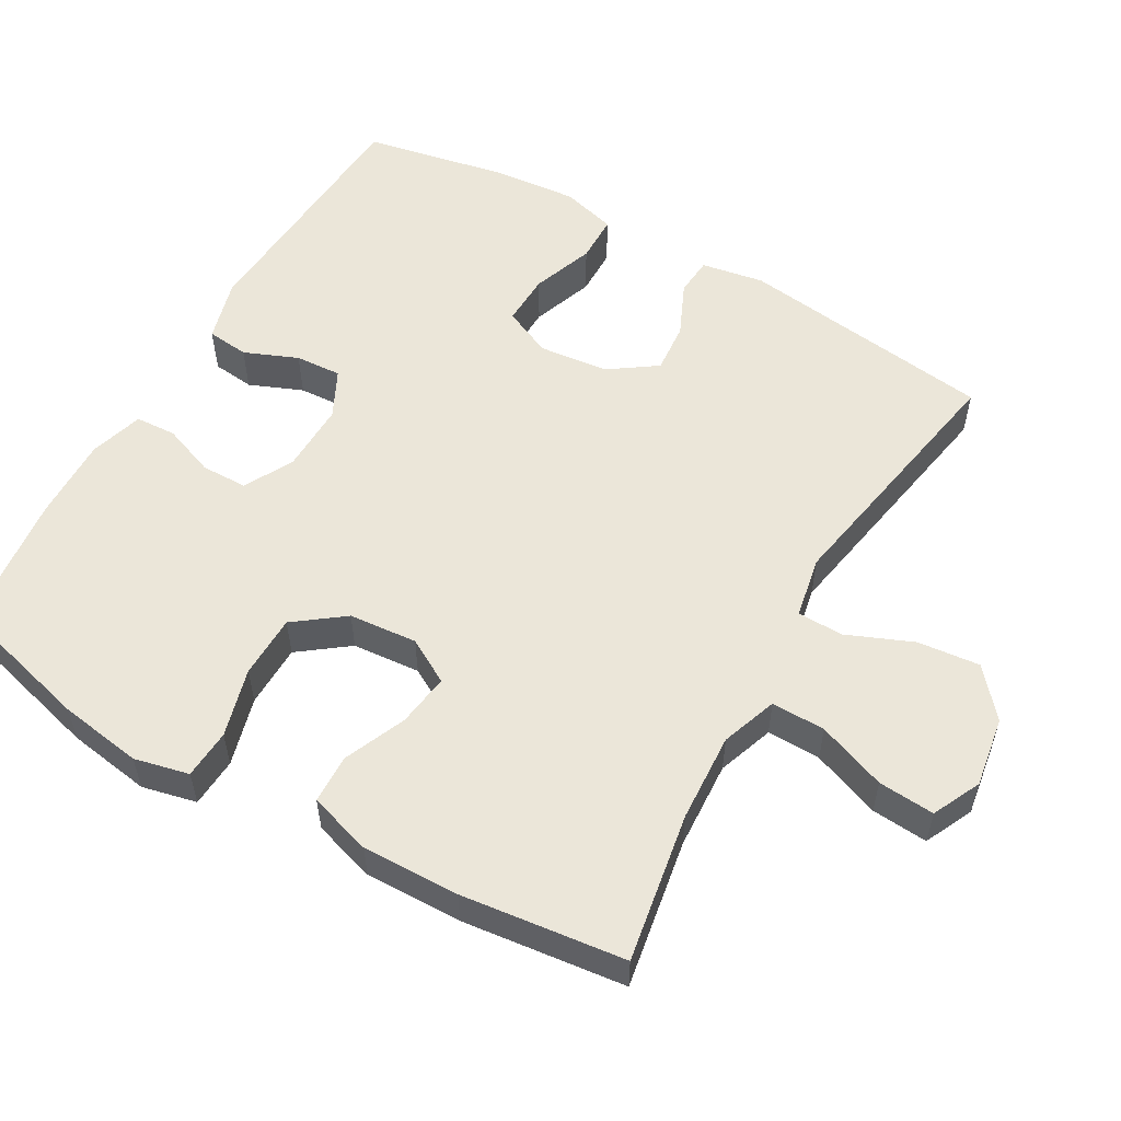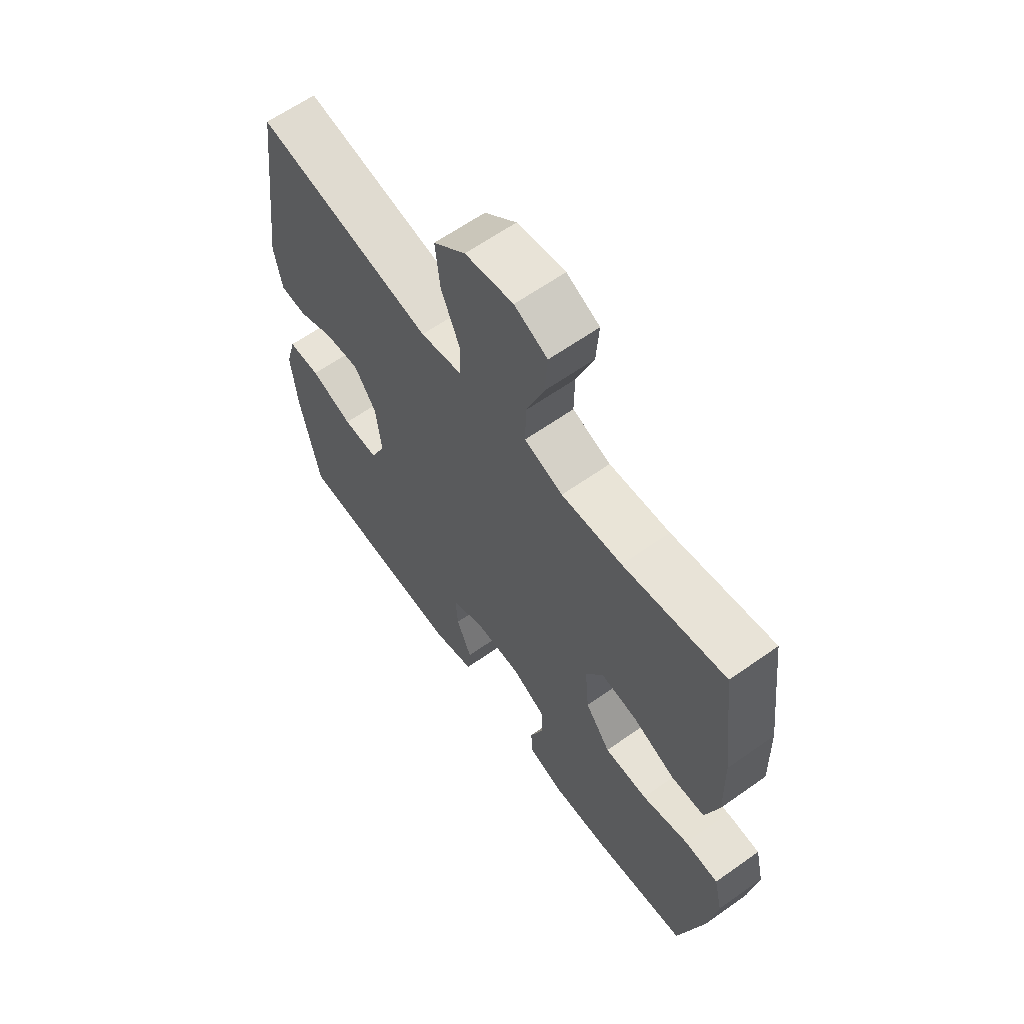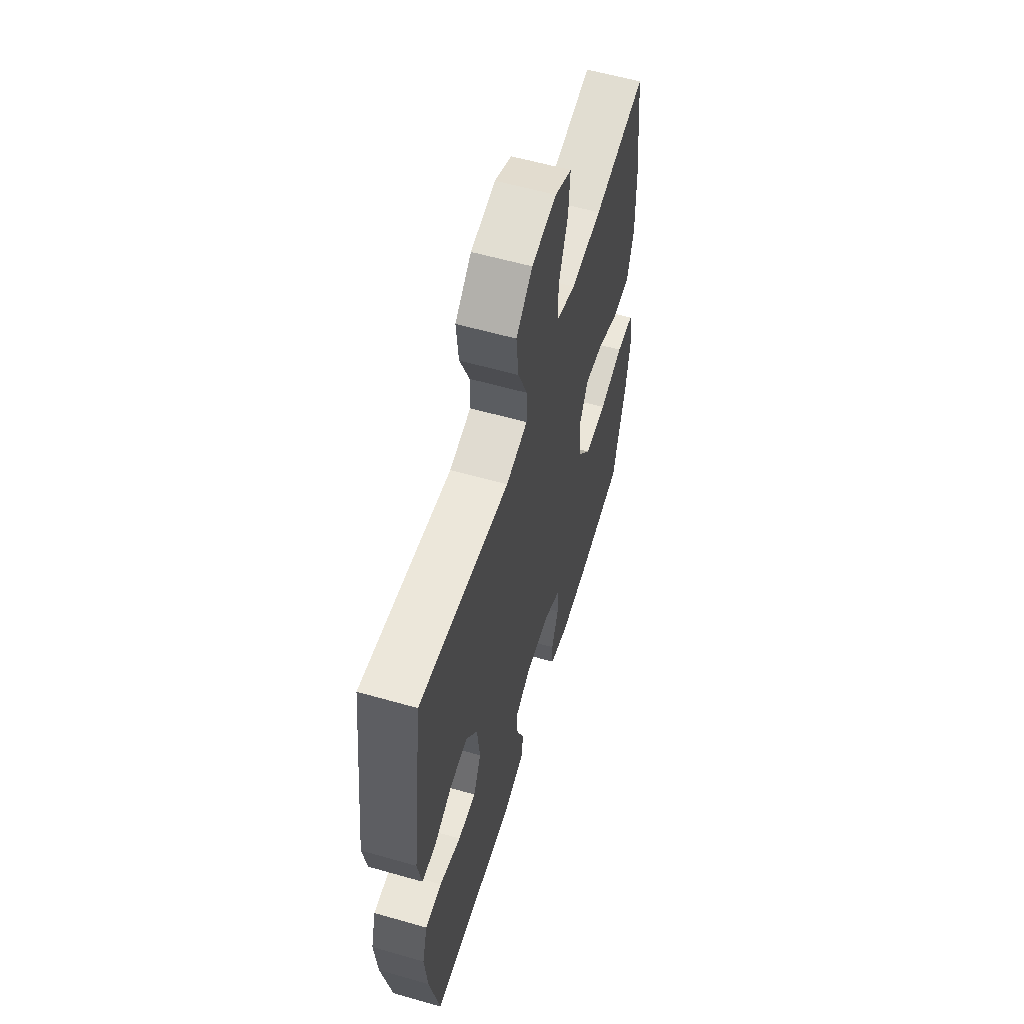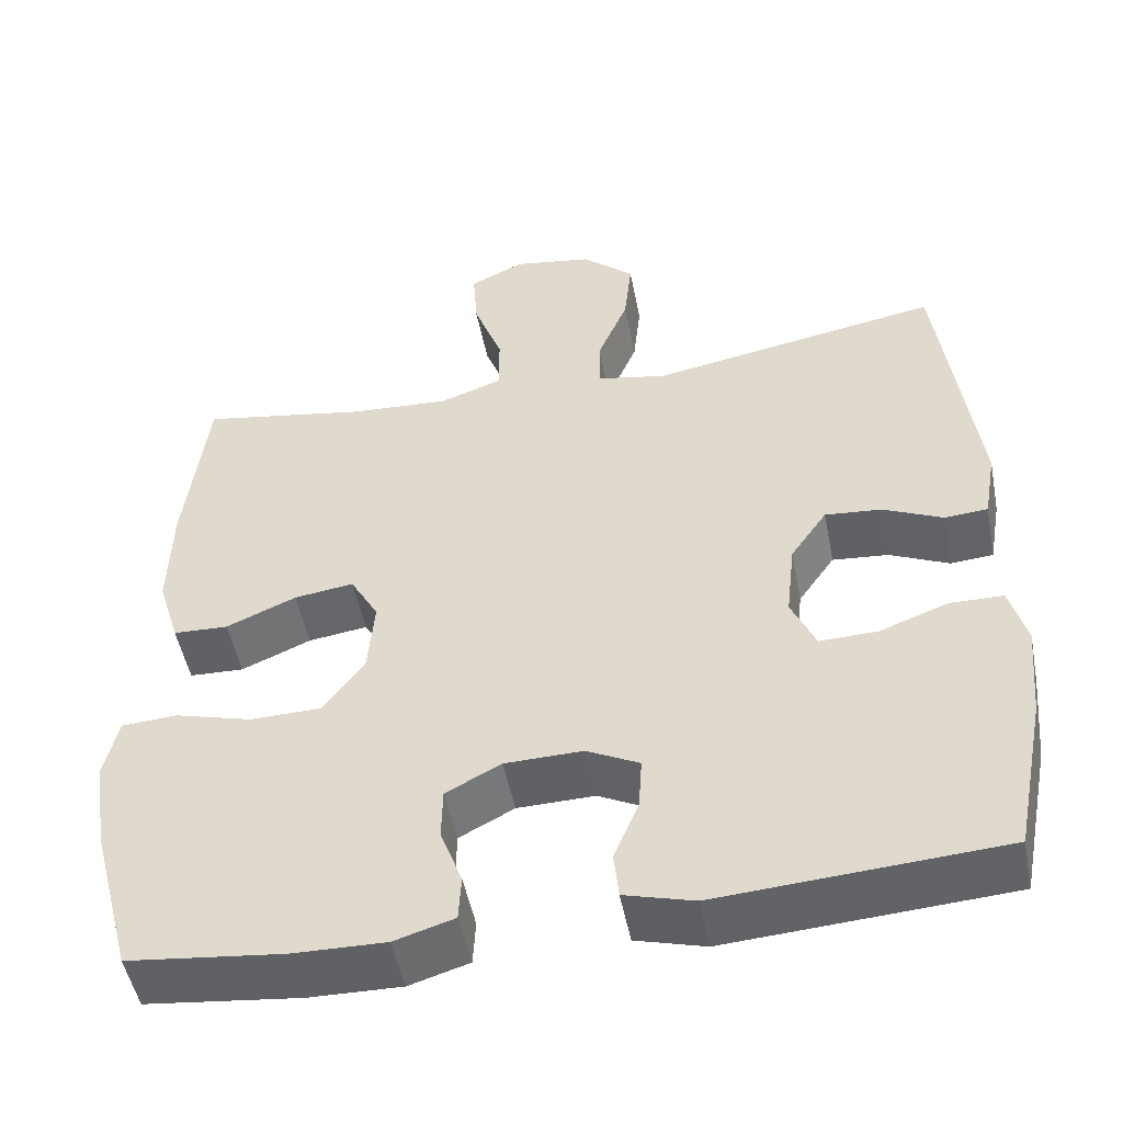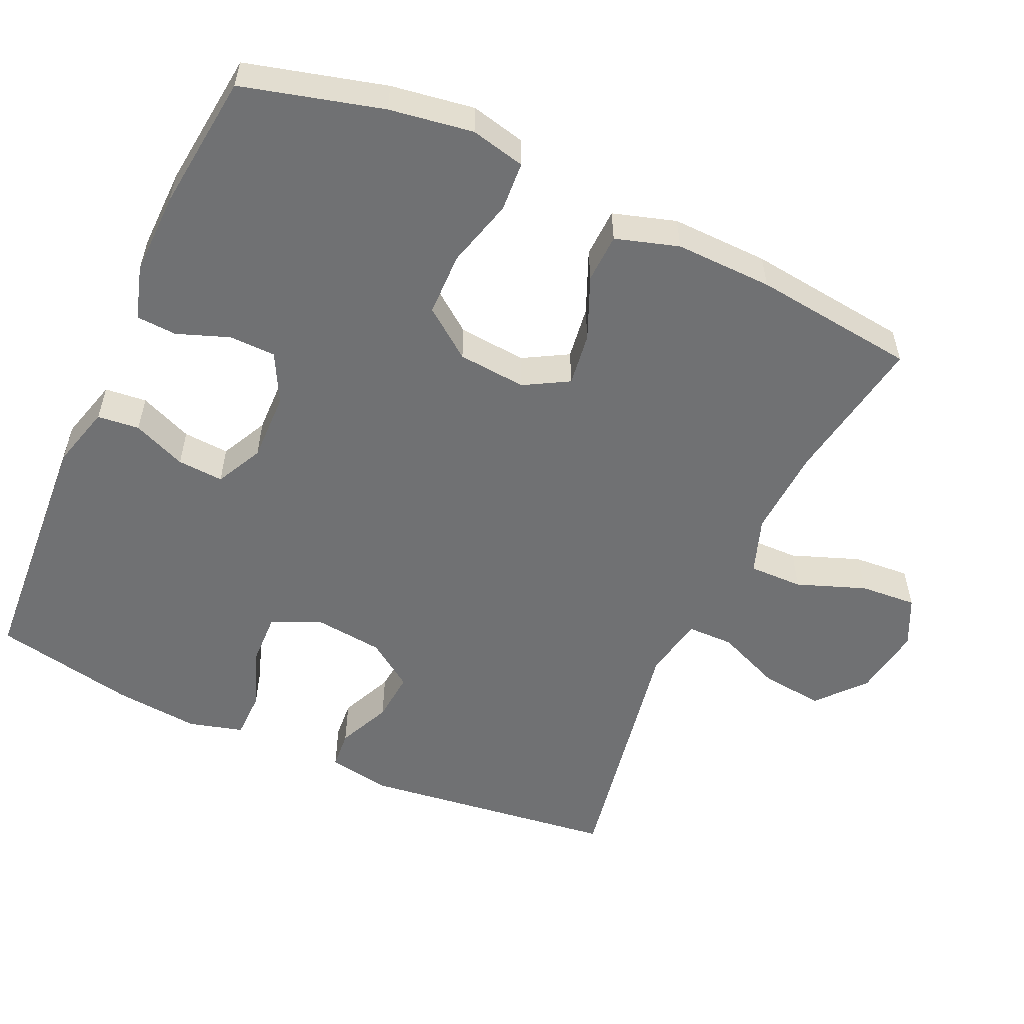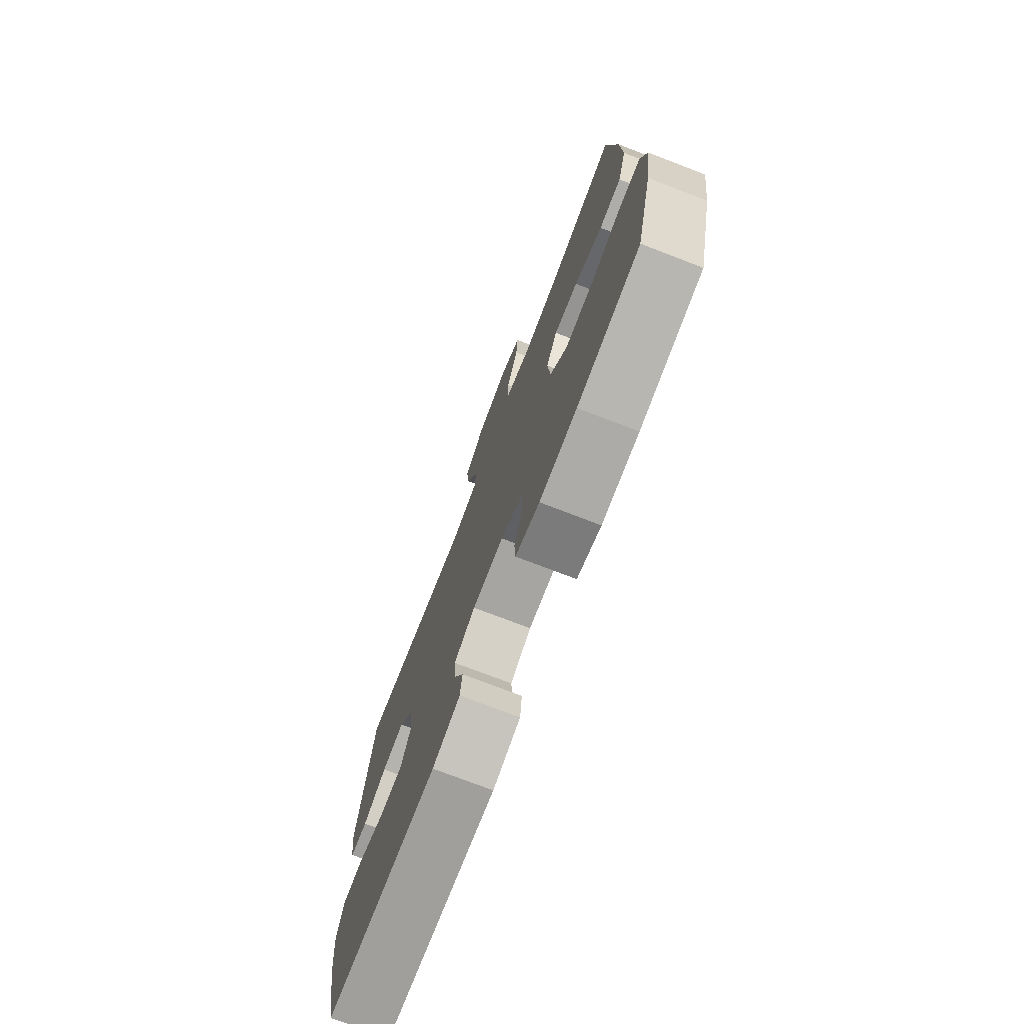
<metadata>
{"format":"obj","ext":"obj","renderer":"f3d","projection":"perspective","resolution":1024,"background":"white","views":[{"elev":55.8,"azim":-60.2,"up":"+Y"},{"elev":62.5,"azim":-125.7,"up":"+Z"},{"elev":58.4,"azim":106.5,"up":"+Z"},{"elev":-49.9,"azim":11.0,"up":"+Z"},{"elev":-55.1,"azim":-114.5,"up":"+Y"},{"elev":-75.0,"azim":-111.0,"up":"+Z"}]}
</metadata>
<code>
o path5400
v 0.14 0.0375 0.4052
v 0.05348 0.0375 0.4218
v 0.05278 0.0375 0.4865
v 0.09103 0.0375 0.5778
v 0.1004 0.0375 0.6651
v 0.03487 0.0375 0.7217
v -0.06359 0.0375 0.7372
v -0.1311 0.0375 0.705
v -0.1254 0.0375 0.6259
v -0.08955 0.0375 0.5301
v -0.08837 0.0375 0.4547
v -0.1668 0.0375 0.427
v -0.2906 0.0375 0.4341
v -0.4995 0.0375 0.4698
v -0.5269 0.0375 0.2416
v -0.5303 0.0375 0.1054
v -0.5032 0.0375 0.01738
v -0.4346 0.0375 0.01487
v -0.3475 0.0375 0.05206
v -0.2732 0.0375 0.06236
v -0.2379 0.0375 0.000309
v -0.2464 0.0375 -0.0951
v -0.2979 0.0375 -0.1638
v -0.3862 0.0375 -0.1654
v -0.4824 0.0375 -0.1391
v -0.5516 0.0375 -0.1436
v -0.5694 0.0375 -0.2199
v -0.5514 0.0375 -0.3367
v -0.4995 0.0375 -0.5319
v -0.3066 0.0375 -0.5537
v -0.1913 0.0375 -0.5561
v -0.1165 0.0375 -0.5336
v -0.1132 0.0375 -0.4769
v -0.1404 0.0375 -0.4039
v -0.1392 0.0375 -0.339
v -0.07036 0.0375 -0.303
v 0.02656 0.0375 -0.3008
v 0.09232 0.0375 -0.3337
v 0.08816 0.0375 -0.3982
v 0.05727 0.0375 -0.4729
v 0.06333 0.0375 -0.5316
v 0.1502 0.0375 -0.5554
v 0.5024 0.0375 -0.5319
v 0.5421 0.0375 -0.3325
v 0.5534 0.0375 -0.2139
v 0.5325 0.0375 -0.138
v 0.4665 0.0375 -0.1371
v 0.3805 0.0375 -0.1686
v 0.3084 0.0375 -0.171
v 0.2778 0.0375 -0.1031
v 0.2886 0.0375 -0.005844
v 0.3343 0.0375 0.05977
v 0.405 0.0375 0.05365
v 0.4794 0.0375 0.02008
v 0.5329 0.0375 0.02446
v 0.5485 0.0375 0.1118
v 0.5024 0.0375 0.4698
v 0.14 -0.0375 0.4052
v 0.05348 -0.0375 0.4218
v 0.05278 -0.0375 0.4865
v 0.09103 -0.0375 0.5778
v 0.1004 -0.0375 0.6651
v 0.03487 -0.0375 0.7217
v -0.06359 -0.0375 0.7372
v -0.1311 -0.0375 0.705
v -0.1254 -0.0375 0.6259
v -0.08955 -0.0375 0.5301
v -0.08837 -0.0375 0.4547
v -0.1668 -0.0375 0.427
v -0.2906 -0.0375 0.4341
v -0.4995 -0.0375 0.4698
v -0.5269 -0.0375 0.2416
v -0.5303 -0.0375 0.1054
v -0.5032 -0.0375 0.01738
v -0.4346 -0.0375 0.01487
v -0.3475 -0.0375 0.05206
v -0.2732 -0.0375 0.06236
v -0.2379 -0.0375 0.000309
v -0.2464 -0.0375 -0.0951
v -0.2979 -0.0375 -0.1638
v -0.3862 -0.0375 -0.1654
v -0.4824 -0.0375 -0.1391
v -0.5516 -0.0375 -0.1436
v -0.5694 -0.0375 -0.2199
v -0.5514 -0.0375 -0.3367
v -0.4995 -0.0375 -0.5319
v -0.3066 -0.0375 -0.5537
v -0.1913 -0.0375 -0.5561
v -0.1165 -0.0375 -0.5336
v -0.1132 -0.0375 -0.4769
v -0.1404 -0.0375 -0.4039
v -0.1392 -0.0375 -0.339
v -0.07036 -0.0375 -0.303
v 0.02656 -0.0375 -0.3008
v 0.09232 -0.0375 -0.3337
v 0.08816 -0.0375 -0.3982
v 0.05727 -0.0375 -0.4729
v 0.06333 -0.0375 -0.5316
v 0.1502 -0.0375 -0.5554
v 0.5024 -0.0375 -0.5319
v 0.5421 -0.0375 -0.3325
v 0.5534 -0.0375 -0.2139
v 0.5325 -0.0375 -0.138
v 0.4665 -0.0375 -0.1371
v 0.3805 -0.0375 -0.1686
v 0.3084 -0.0375 -0.171
v 0.2778 -0.0375 -0.1031
v 0.2886 -0.0375 -0.005844
v 0.3343 -0.0375 0.05977
v 0.405 -0.0375 0.05365
v 0.4794 -0.0375 0.02008
v 0.5329 -0.0375 0.02446
v 0.5485 -0.0375 0.1118
v 0.5024 -0.0375 0.4698
v -0.3066 0.0375 -0.5537
v -0.1913 0.0375 -0.5561
v -0.1165 0.0375 -0.5336
v -0.1165 0.0375 -0.5336
v 0.06333 0.0375 -0.5316
v 0.06333 0.0375 -0.5316
v 0.1502 0.0375 -0.5554
v -0.4995 0.0375 -0.5319
v -0.4995 0.0375 -0.5319
v 0.5024 0.0375 -0.5319
v 0.5024 0.0375 -0.5319
v -0.1132 0.0375 -0.4769
v 0.05727 0.0375 -0.4729
v -0.1404 0.0375 -0.4039
v 0.08816 0.0375 -0.3982
v -0.5514 0.0375 -0.3367
v 0.5421 0.0375 -0.3325
v -0.1392 0.0375 -0.339
v -0.1392 0.0375 -0.339
v 0.09232 0.0375 -0.3337
v 0.09232 0.0375 -0.3337
v -0.07036 0.0375 -0.303
v -0.5694 0.0375 -0.2199
v 0.02656 0.0375 -0.3008
v 0.5534 0.0375 -0.2139
v -0.5516 0.0375 -0.1436
v -0.5516 0.0375 -0.1436
v 0.3805 0.0375 -0.1686
v 0.3084 0.0375 -0.171
v 0.3084 0.0375 -0.171
v 0.5325 0.0375 -0.138
v 0.5325 0.0375 -0.138
v -0.2979 0.0375 -0.1638
v -0.3862 0.0375 -0.1654
v 0.2778 0.0375 -0.1031
v 0.4665 0.0375 -0.1371
v -0.4824 0.0375 -0.1391
v -0.2464 0.0375 -0.0951
v 0.2886 0.0375 -0.005844
v -0.2379 0.0375 0.000309
v 0.3343 0.0375 0.05977
v -0.2732 0.0375 0.06236
v -0.2732 0.0375 0.06236
v -0.5032 0.0375 0.01738
v -0.5032 0.0375 0.01738
v -0.4346 0.0375 0.01487
v -0.3475 0.0375 0.05206
v -0.5303 0.0375 0.1054
v 0.405 0.0375 0.05365
v 0.4794 0.0375 0.02008
v 0.5329 0.0375 0.02446
v 0.5329 0.0375 0.02446
v 0.5485 0.0375 0.1118
v -0.5269 0.0375 0.2416
v -0.4995 0.0375 0.4698
v -0.4995 0.0375 0.4698
v -0.1668 0.0375 0.427
v -0.2906 0.0375 0.4341
v 0.14 0.0375 0.4052
v 0.05348 0.0375 0.4218
v 0.05348 0.0375 0.4218
v 0.05278 0.0375 0.4865
v -0.08837 0.0375 0.4547
v -0.08837 0.0375 0.4547
v 0.5024 0.0375 0.4698
v 0.5024 0.0375 0.4698
v -0.08955 0.0375 0.5301
v 0.09103 0.0375 0.5778
v -0.1254 0.0375 0.6259
v 0.1004 0.0375 0.6651
v -0.1311 0.0375 0.705
v -0.1311 0.0375 0.705
v 0.03487 0.0375 0.7217
v -0.06359 0.0375 0.7372
v -0.3066 -0.0375 -0.5537
v -0.1913 -0.0375 -0.5561
v -0.1165 -0.0375 -0.5336
v -0.1165 -0.0375 -0.5336
v 0.06333 -0.0375 -0.5316
v 0.06333 -0.0375 -0.5316
v 0.1502 -0.0375 -0.5554
v -0.4995 -0.0375 -0.5319
v -0.4995 -0.0375 -0.5319
v 0.5024 -0.0375 -0.5319
v 0.5024 -0.0375 -0.5319
v -0.1132 -0.0375 -0.4769
v 0.05727 -0.0375 -0.4729
v -0.1404 -0.0375 -0.4039
v 0.08816 -0.0375 -0.3982
v -0.5514 -0.0375 -0.3367
v 0.5421 -0.0375 -0.3325
v -0.1392 -0.0375 -0.339
v -0.1392 -0.0375 -0.339
v 0.09232 -0.0375 -0.3337
v 0.09232 -0.0375 -0.3337
v -0.07036 -0.0375 -0.303
v -0.5694 -0.0375 -0.2199
v 0.02656 -0.0375 -0.3008
v 0.5534 -0.0375 -0.2139
v -0.5516 -0.0375 -0.1436
v -0.5516 -0.0375 -0.1436
v 0.3805 -0.0375 -0.1686
v 0.3084 -0.0375 -0.171
v 0.3084 -0.0375 -0.171
v 0.5325 -0.0375 -0.138
v 0.5325 -0.0375 -0.138
v -0.2979 -0.0375 -0.1638
v -0.3862 -0.0375 -0.1654
v 0.2778 -0.0375 -0.1031
v 0.4665 -0.0375 -0.1371
v -0.4824 -0.0375 -0.1391
v -0.2464 -0.0375 -0.0951
v 0.2886 -0.0375 -0.005844
v -0.2379 -0.0375 0.000309
v 0.3343 -0.0375 0.05977
v -0.2732 -0.0375 0.06236
v -0.2732 -0.0375 0.06236
v -0.5032 -0.0375 0.01738
v -0.5032 -0.0375 0.01738
v -0.4346 -0.0375 0.01487
v -0.3475 -0.0375 0.05206
v -0.5303 -0.0375 0.1054
v 0.405 -0.0375 0.05365
v 0.4794 -0.0375 0.02008
v 0.5329 -0.0375 0.02446
v 0.5329 -0.0375 0.02446
v 0.5485 -0.0375 0.1118
v -0.5269 -0.0375 0.2416
v -0.4995 -0.0375 0.4698
v -0.4995 -0.0375 0.4698
v -0.1668 -0.0375 0.427
v -0.2906 -0.0375 0.4341
v 0.14 -0.0375 0.4052
v 0.05348 -0.0375 0.4218
v 0.05348 -0.0375 0.4218
v 0.05278 -0.0375 0.4865
v -0.08837 -0.0375 0.4547
v -0.08837 -0.0375 0.4547
v 0.5024 -0.0375 0.4698
v 0.5024 -0.0375 0.4698
v -0.08955 -0.0375 0.5301
v 0.09103 -0.0375 0.5778
v -0.1254 -0.0375 0.6259
v 0.1004 -0.0375 0.6651
v -0.1311 -0.0375 0.705
v -0.1311 -0.0375 0.705
v 0.03487 -0.0375 0.7217
v -0.06359 -0.0375 0.7372
f 212 226 210
f 216 213 224
f 229 247 227
f 248 251 245
f 217 223 208
f 235 242 236
f 239 241 238
f 242 246 243
f 230 242 235
f 228 226 212
f 248 245 230
f 246 230 245
f 211 222 225
f 206 221 189
f 190 202 189
f 262 257 261
f 195 203 201
f 202 190 200
f 241 253 237
f 189 222 204
f 208 223 212
f 216 217 205
f 204 222 211
f 203 217 208
f 228 248 230
f 210 226 206
f 211 225 214
f 223 228 212
f 259 257 262
f 261 257 256
f 255 256 257
f 189 204 196
f 250 251 248
f 247 229 253
f 258 261 256
f 235 236 234
f 227 247 248
f 189 202 206
f 237 253 229
f 256 255 250
f 195 201 193
f 198 217 195
f 227 248 228
f 238 241 237
f 195 217 203
f 213 216 205
f 234 236 232
f 227 228 223
f 251 250 255
f 242 230 246
f 206 226 221
f 224 213 219
f 205 217 198
f 200 190 191
f 221 222 189
f 30 31 88 87
f 31 118 192 88
f 120 42 99 194
f 123 30 87 197
f 42 125 199 99
f 32 33 90 89
f 40 41 98 97
f 33 34 91 90
f 39 40 97 96
f 28 29 86 85
f 43 44 101 100
f 34 133 207 91
f 135 39 96 209
f 35 36 93 92
f 27 28 85 84
f 37 38 95 94
f 44 45 102 101
f 36 37 94 93
f 141 27 84 215
f 48 144 218 105
f 45 146 220 102
f 23 24 81 80
f 49 50 107 106
f 47 48 105 104
f 46 47 104 103
f 25 26 83 82
f 24 25 82 81
f 22 23 80 79
f 50 51 108 107
f 21 22 79 78
f 51 52 109 108
f 157 21 78 231
f 159 18 75 233
f 18 19 76 75
f 16 17 74 73
f 53 54 111 110
f 54 166 240 111
f 55 56 113 112
f 19 20 77 76
f 52 53 110 109
f 15 16 73 72
f 170 15 72 244
f 12 13 70 69
f 1 175 249 58
f 2 3 60 59
f 178 12 69 252
f 56 180 254 113
f 57 1 58 114
f 10 11 68 67
f 13 14 71 70
f 3 4 61 60
f 9 10 67 66
f 4 5 62 61
f 186 9 66 260
f 5 6 63 62
f 7 8 65 64
f 6 7 64 63
f 138 136 152
f 142 150 139
f 155 153 173
f 174 171 177
f 143 134 149
f 161 162 168
f 165 164 167
f 168 169 172
f 156 161 168
f 154 138 152
f 174 156 171
f 172 171 156
f 137 151 148
f 132 115 147
f 116 115 128
f 188 187 183
f 121 127 129
f 128 126 116
f 167 163 179
f 115 130 148
f 134 138 149
f 142 131 143
f 130 137 148
f 129 134 143
f 154 156 174
f 136 132 152
f 137 140 151
f 149 138 154
f 185 188 183
f 187 182 183
f 181 183 182
f 115 122 130
f 176 174 177
f 173 179 155
f 184 182 187
f 161 160 162
f 153 174 173
f 115 132 128
f 163 155 179
f 182 176 181
f 121 119 127
f 124 121 143
f 153 154 174
f 164 163 167
f 121 129 143
f 139 131 142
f 160 158 162
f 153 149 154
f 177 181 176
f 168 172 156
f 132 147 152
f 150 145 139
f 131 124 143
f 126 117 116
f 147 115 148

</code>
